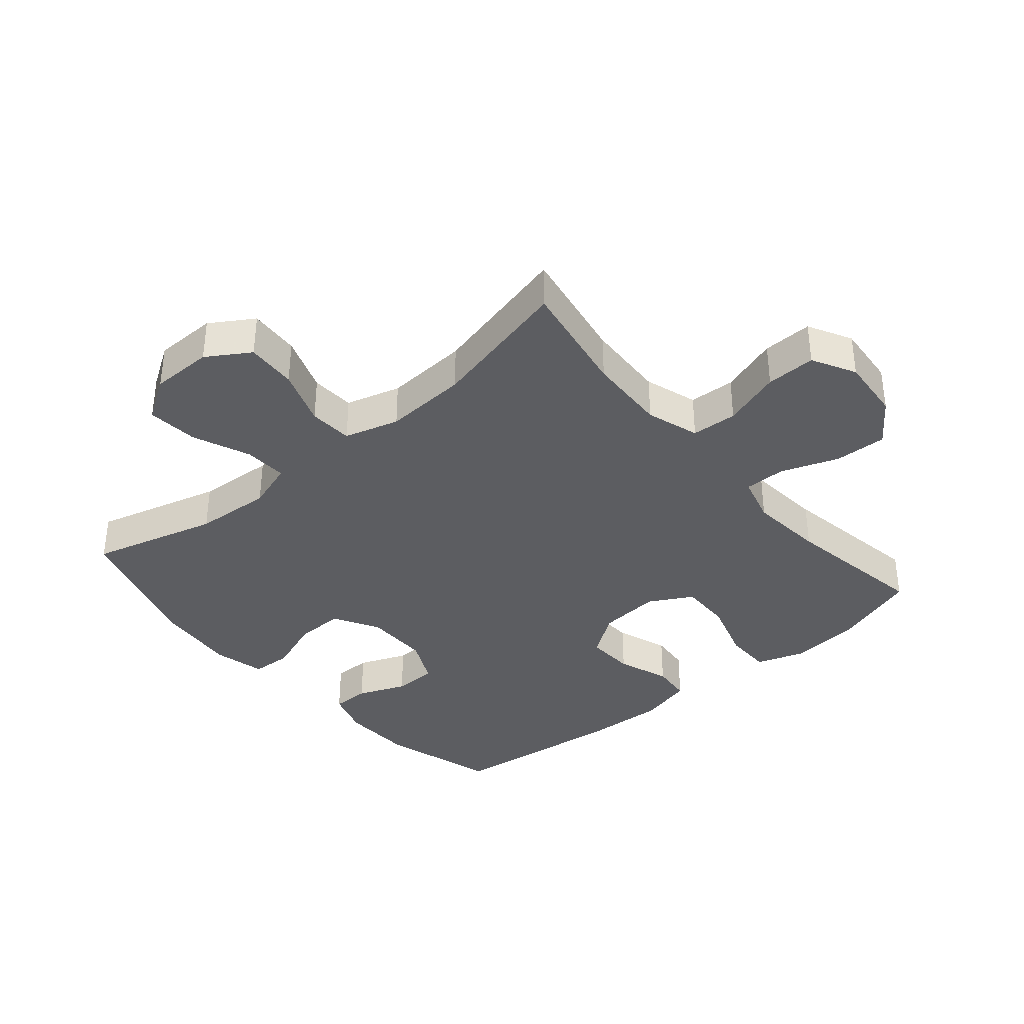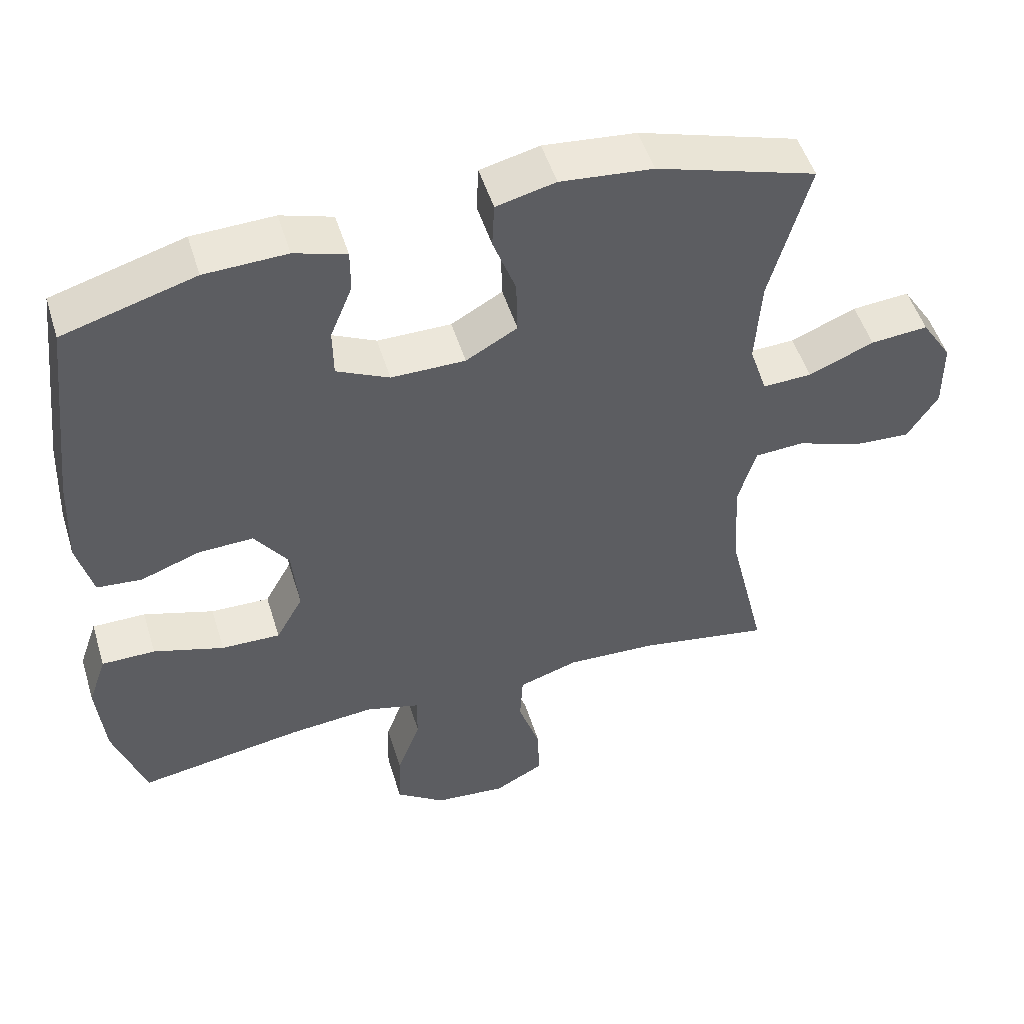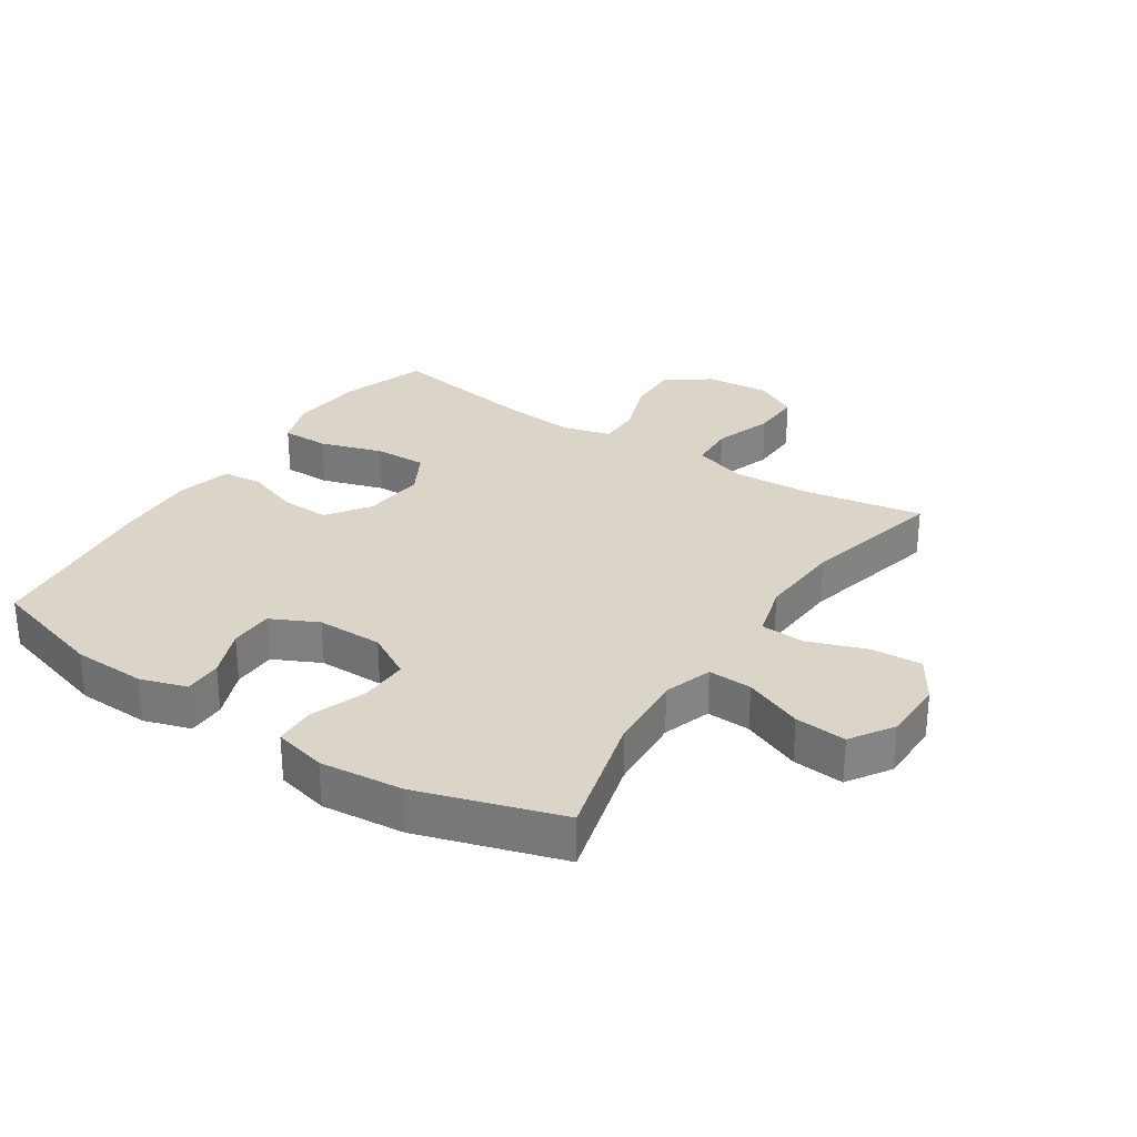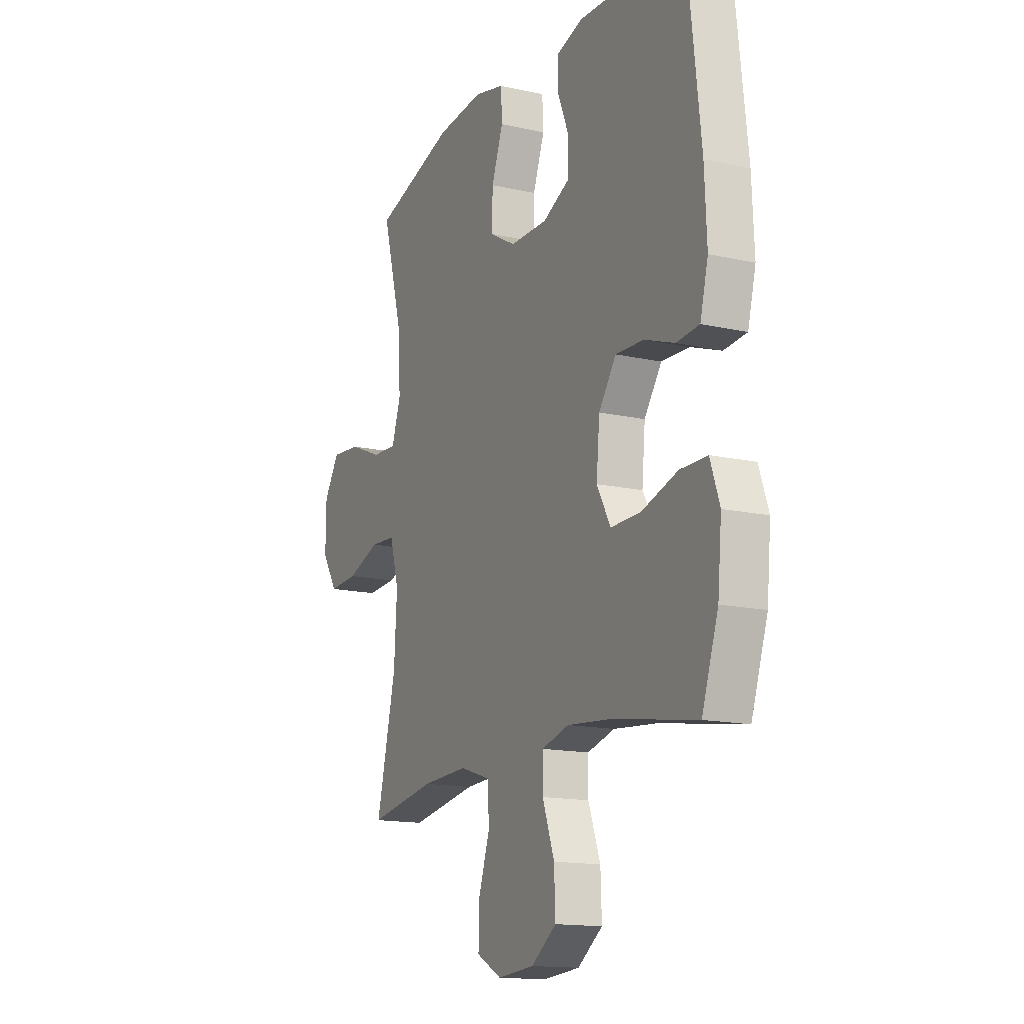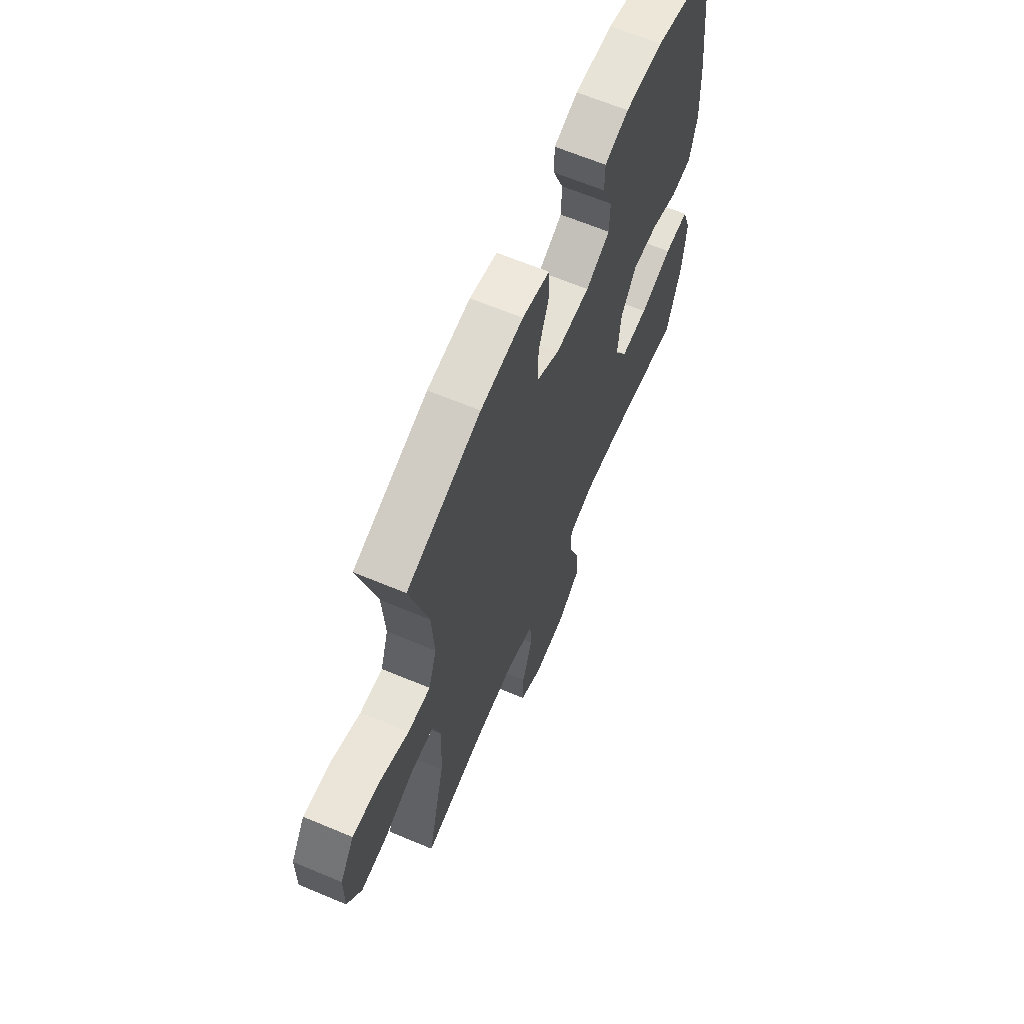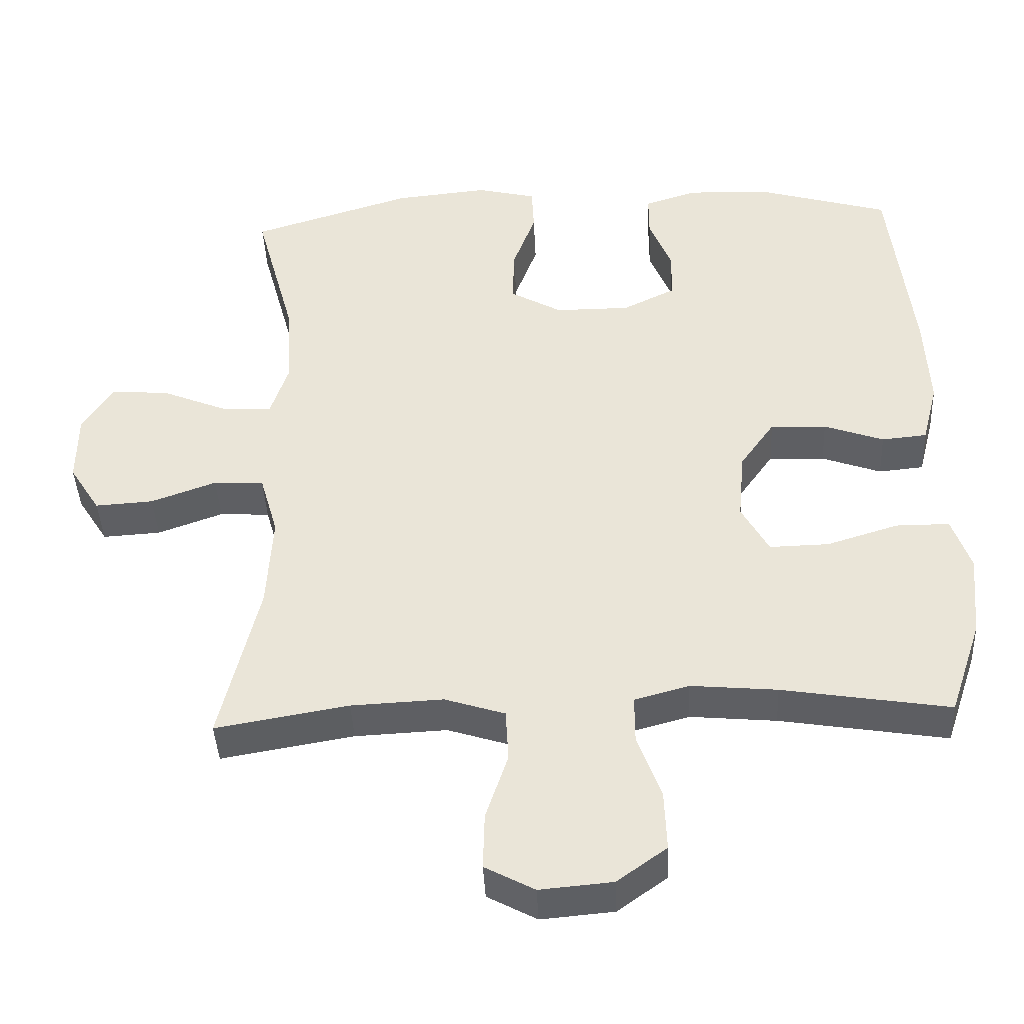
<metadata>
{"format":"obj","ext":"obj","renderer":"f3d","projection":"perspective","resolution":1024,"background":"white","views":[{"elev":-36.7,"azim":130.3,"up":"+Y"},{"elev":50.8,"azim":-17.0,"up":"+Z"},{"elev":29.2,"azim":33.4,"up":"+Y"},{"elev":-14.8,"azim":-116.0,"up":"+Z"},{"elev":64.8,"azim":112.9,"up":"+Z"},{"elev":-41.6,"azim":-177.3,"up":"+Z"}]}
</metadata>
<code>
v -0.5 0.07 -0.5
v -0.545 0.07 -0.366
v -0.556 0.07 -0.249
v -0.53 0.07 -0.174
v -0.455 0.07 -0.174
v -0.356 0.07 -0.205
v -0.273 0.07 -0.207
v -0.235 0.07 -0.138
v -0.244 0.07 -0.04
v -0.292 0.07 0.028
v -0.37 0.07 0.025
v -0.453 0.07 -0.005
v -0.516 0.07 0.001
v -0.538 0.07 0.087
v -0.532 0.07 0.218
v -0.5 0.07 0.5
v -0.315 0.07 0.554
v -0.2 0.07 0.558
v -0.127 0.07 0.535
v -0.127 0.07 0.475
v -0.158 0.07 0.398
v -0.157 0.07 0.329
v -0.083 0.07 0.293
v 0.021 0.07 0.293
v 0.093 0.07 0.334
v 0.091 0.07 0.412
v 0.059 0.07 0.499
v 0.062 0.07 0.563
v 0.145 0.07 0.583
v 0.275 0.07 0.57
v 0.5 0.07 0.5
v 0.445 0.07 0.298
v 0.437 0.07 0.175
v 0.462 0.07 0.099
v 0.531 0.07 0.102
v 0.623 0.07 0.14
v 0.704 0.07 0.147
v 0.747 0.07 0.08
v 0.748 0.07 -0.019
v 0.705 0.07 -0.087
v 0.624 0.07 -0.082
v 0.533 0.07 -0.049
v 0.463 0.07 -0.053
v 0.438 0.07 -0.14
v 0.446 0.07 -0.273
v 0.5 0.07 -0.5
v 0.315 0.07 -0.468
v 0.187 0.07 -0.462
v 0.103 0.07 -0.489
v 0.099 0.07 -0.562
v 0.13 0.07 -0.655
v 0.132 0.07 -0.734
v 0.063 0.07 -0.771
v -0.038 0.07 -0.762
v -0.107 0.07 -0.712
v -0.104 0.07 -0.629
v -0.071 0.07 -0.538
v -0.071 0.07 -0.472
v -0.147 0.07 -0.451
v -0.267 0.07 -0.462
v -0.5 0 -0.5
v -0.545 0 -0.366
v -0.556 0 -0.249
v -0.53 0 -0.174
v -0.455 0 -0.174
v -0.356 0 -0.205
v -0.273 0 -0.207
v -0.235 0 -0.138
v -0.244 0 -0.04
v -0.292 0 0.028
v -0.37 0 0.025
v -0.453 0 -0.005
v -0.516 0 0.001
v -0.538 0 0.087
v -0.532 0 0.218
v -0.5 0 0.5
v -0.315 0 0.554
v -0.2 0 0.558
v -0.127 0 0.535
v -0.127 0 0.475
v -0.158 0 0.398
v -0.157 0 0.329
v -0.083 0 0.293
v 0.021 0 0.293
v 0.093 0 0.334
v 0.091 0 0.412
v 0.059 0 0.499
v 0.062 0 0.563
v 0.145 0 0.583
v 0.275 0 0.57
v 0.5 0 0.5
v 0.445 0 0.298
v 0.437 0 0.175
v 0.462 0 0.099
v 0.531 0 0.102
v 0.623 0 0.14
v 0.704 0 0.147
v 0.747 0 0.08
v 0.748 0 -0.019
v 0.705 0 -0.087
v 0.624 0 -0.082
v 0.533 0 -0.049
v 0.463 0 -0.053
v 0.438 0 -0.14
v 0.446 0 -0.273
v 0.5 0 -0.5
v 0.315 0 -0.468
v 0.187 0 -0.462
v 0.103 0 -0.489
v 0.099 0 -0.562
v 0.13 0 -0.655
v 0.132 0 -0.734
v 0.063 0 -0.771
v -0.038 0 -0.762
v -0.107 0 -0.712
v -0.104 0 -0.629
v -0.071 0 -0.538
v -0.071 0 -0.472
v -0.147 0 -0.451
v -0.267 0 -0.462
f 54 55 56 57
f 54 57 58
f 53 54 58
f 50 51 52 53
f 49 50 53 58
f 48 49 58 59
f 45 46 47
f 44 45 47 48
f 43 44 48 59
f 39 40 41 42
f 39 42 43
f 38 39 43
f 35 36 37 38
f 34 35 38 43
f 33 34 43 59
f 29 30 31 32
f 26 27 28 29
f 25 26 29 32
f 24 25 32 33
f 18 19 20 21
f 18 21 22
f 17 18 22
f 16 17 22
f 15 16 22
f 14 15 22 23
f 11 12 13 14
f 10 11 14 23
f 3 4 5 6
f 3 6 7
f 60 1 2 3
f 60 3 7
f 59 60 7 8
f 33 59 8 9
f 23 24 33
f 9 10 23 33
f 117 116 115 114
f 118 117 114
f 118 114 113
f 113 112 111 110
f 118 113 110 109
f 119 118 109 108
f 107 106 105
f 108 107 105 104
f 119 108 104 103
f 102 101 100 99
f 103 102 99
f 103 99 98
f 98 97 96 95
f 103 98 95 94
f 119 103 94 93
f 92 91 90 89
f 89 88 87 86
f 92 89 86 85
f 93 92 85 84
f 81 80 79 78
f 82 81 78
f 82 78 77
f 82 77 76
f 82 76 75
f 83 82 75 74
f 74 73 72 71
f 83 74 71 70
f 66 65 64 63
f 67 66 63
f 63 62 61 120
f 67 63 120
f 68 67 120 119
f 69 68 119 93
f 93 84 83
f 93 83 70 69
f 1 61 62 2
f 2 62 63 3
f 3 63 64 4
f 4 64 65 5
f 5 65 66 6
f 6 66 67 7
f 7 67 68 8
f 8 68 69 9
f 9 69 70 10
f 10 70 71 11
f 11 71 72 12
f 12 72 73 13
f 13 73 74 14
f 14 74 75 15
f 15 75 76 16
f 16 76 77 17
f 17 77 78 18
f 18 78 79 19
f 19 79 80 20
f 20 80 81 21
f 21 81 82 22
f 22 82 83 23
f 23 83 84 24
f 24 84 85 25
f 25 85 86 26
f 26 86 87 27
f 27 87 88 28
f 28 88 89 29
f 29 89 90 30
f 30 90 91 31
f 31 91 92 32
f 32 92 93 33
f 33 93 94 34
f 34 94 95 35
f 35 95 96 36
f 36 96 97 37
f 37 97 98 38
f 38 98 99 39
f 39 99 100 40
f 40 100 101 41
f 41 101 102 42
f 42 102 103 43
f 43 103 104 44
f 44 104 105 45
f 45 105 106 46
f 46 106 107 47
f 47 107 108 48
f 48 108 109 49
f 49 109 110 50
f 50 110 111 51
f 51 111 112 52
f 52 112 113 53
f 53 113 114 54
f 54 114 115 55
f 55 115 116 56
f 56 116 117 57
f 57 117 118 58
f 58 118 119 59
f 59 119 120 60
f 60 120 61 1

</code>
